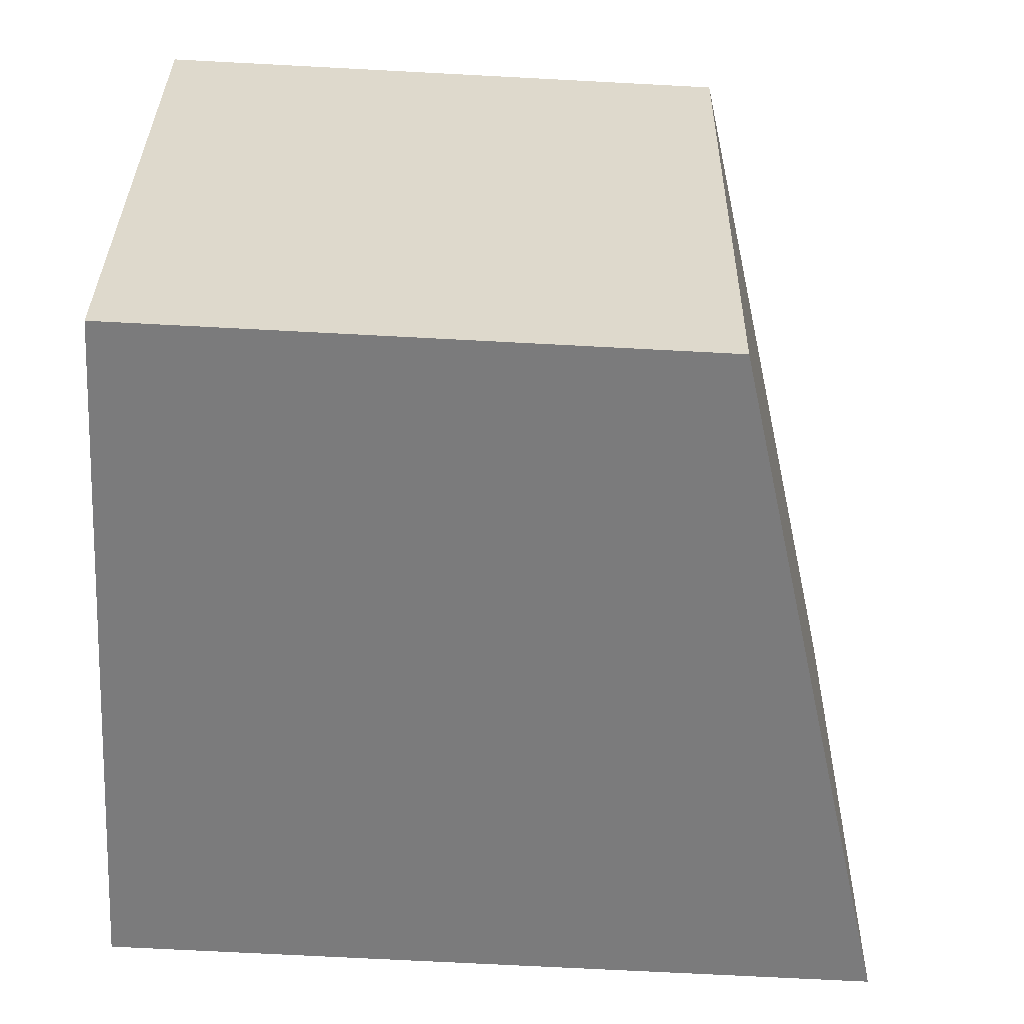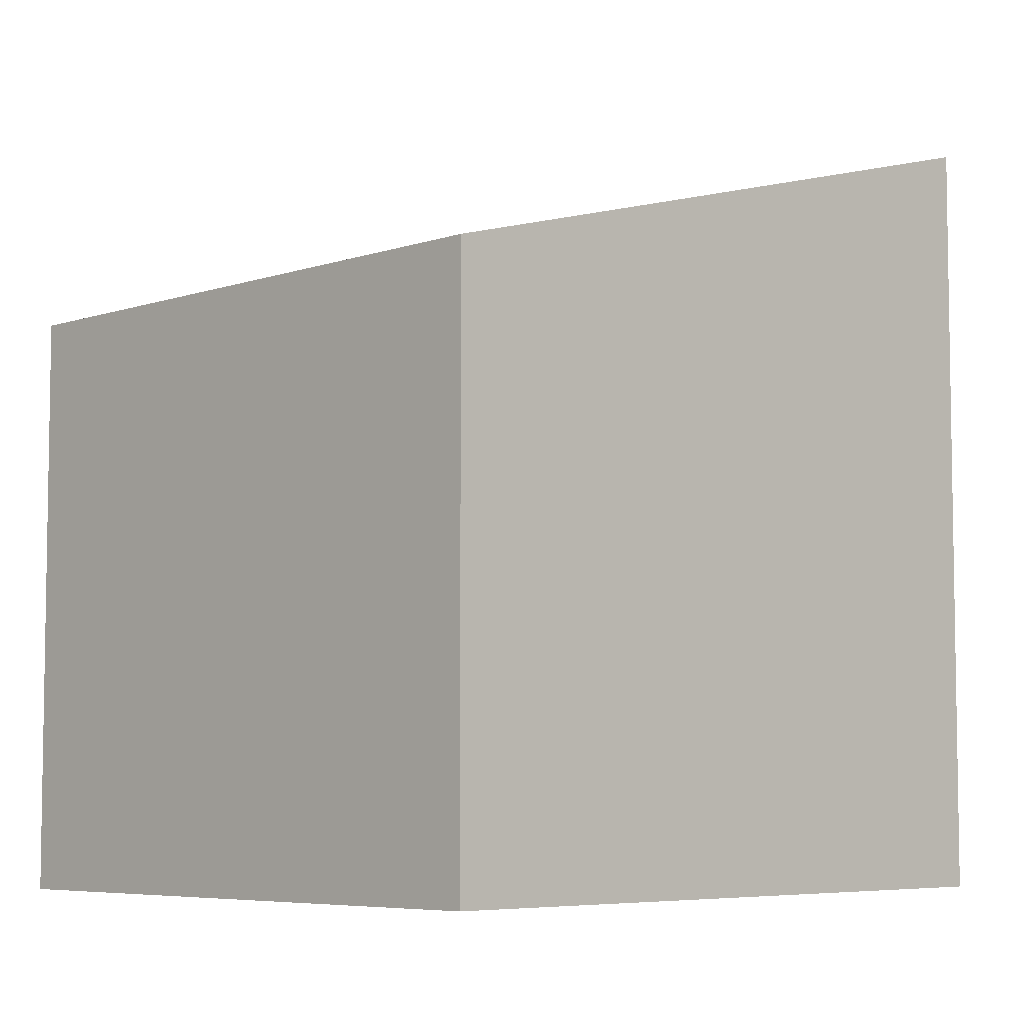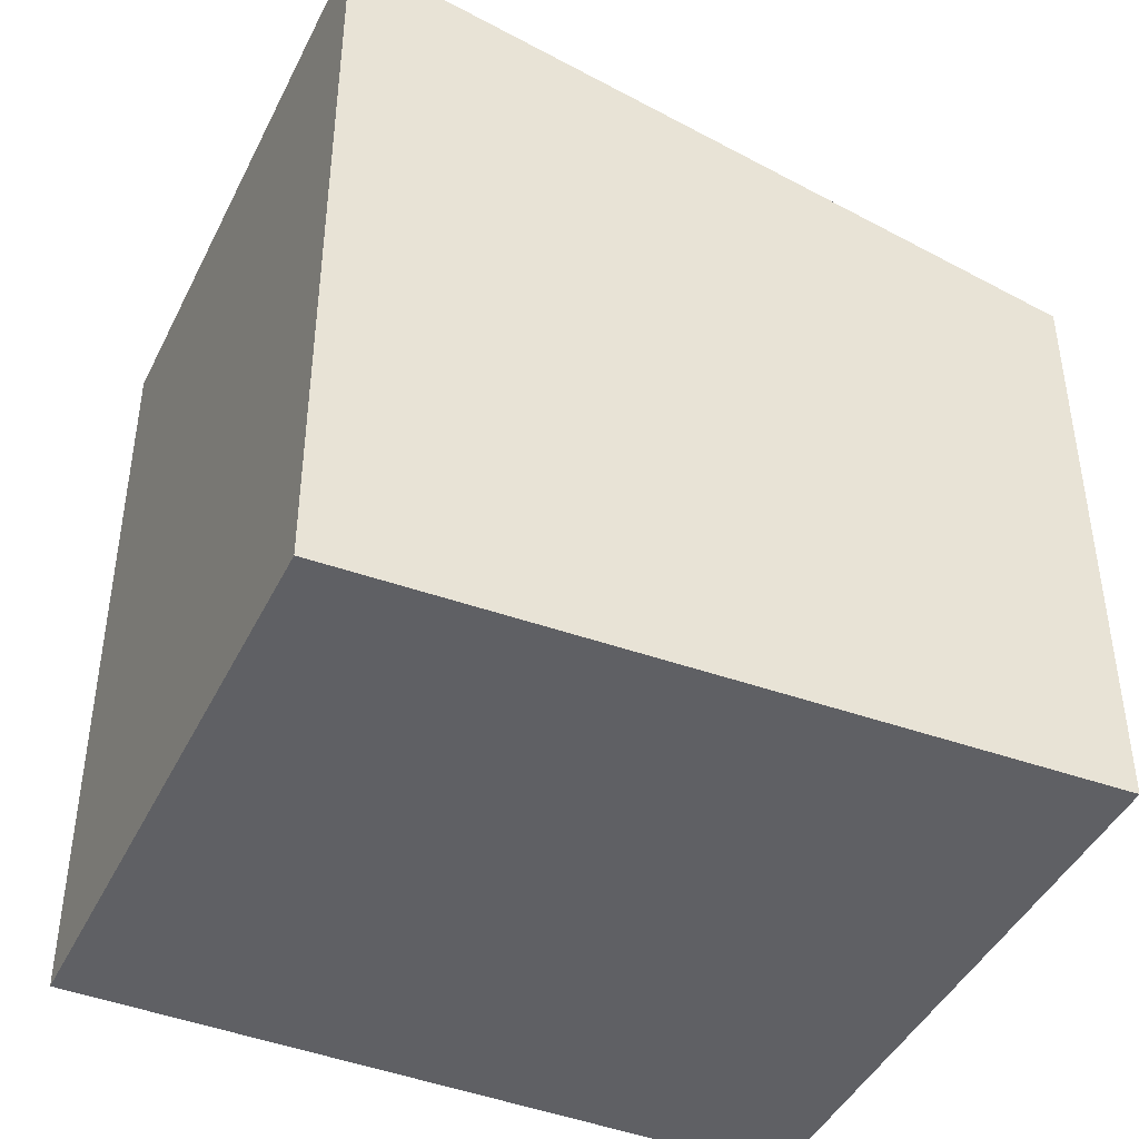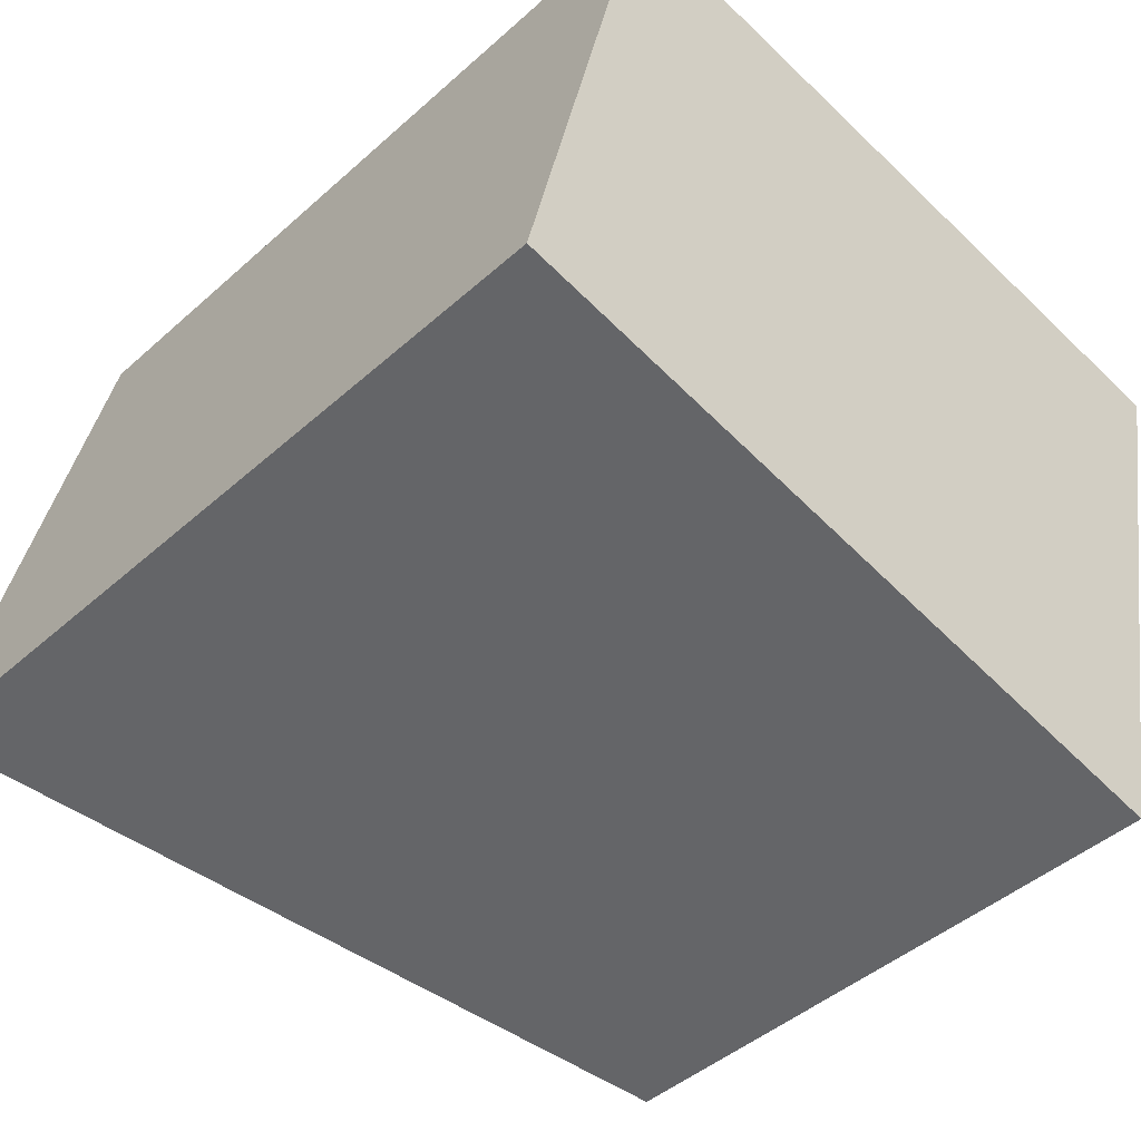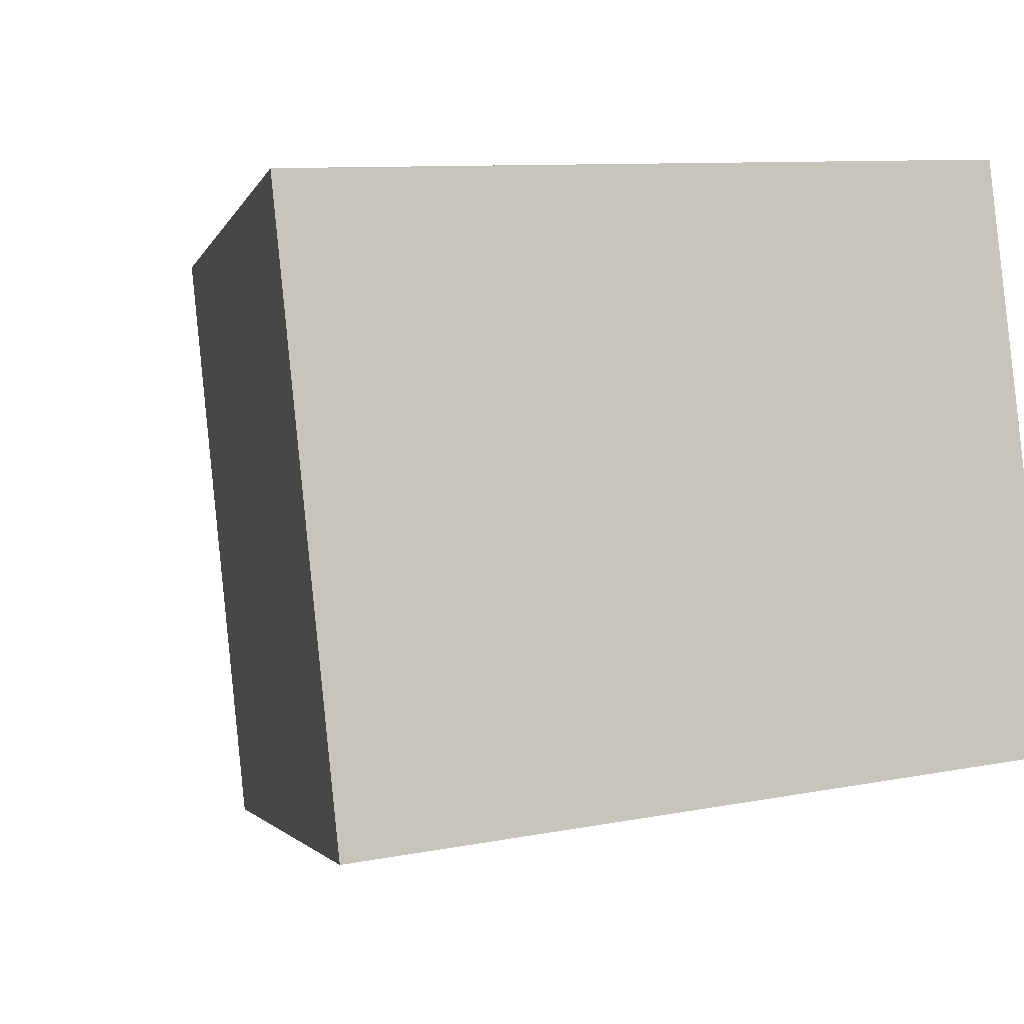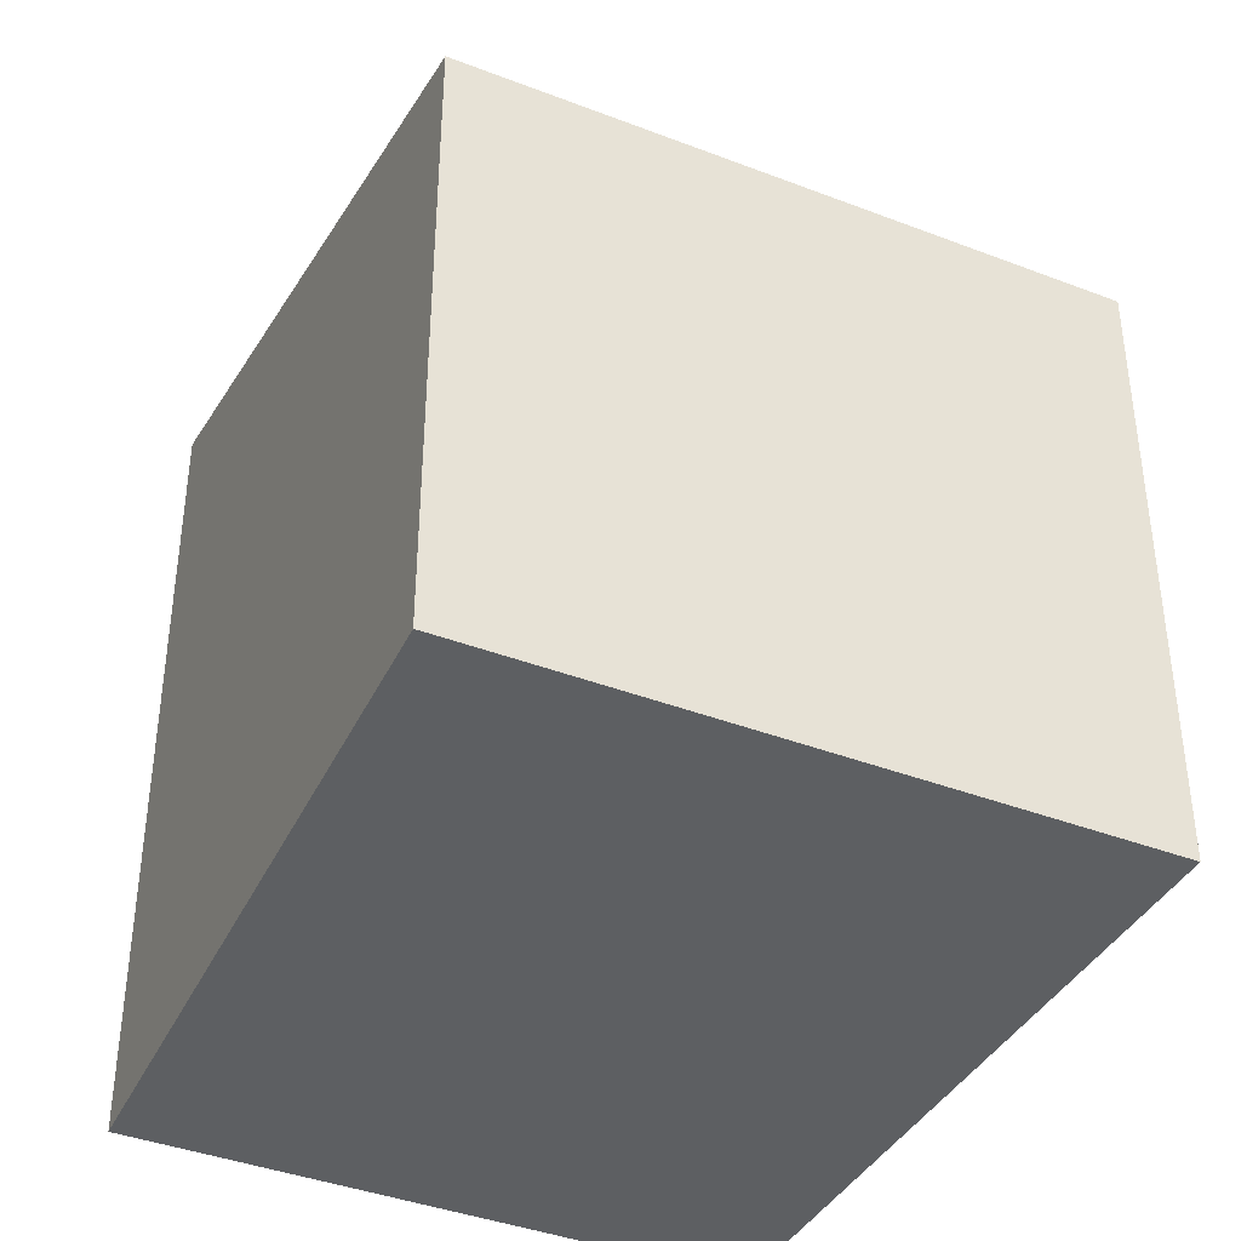
<metadata>
{"format":"obj","ext":"obj","renderer":"f3d","projection":"perspective","resolution":1024,"background":"white","views":[{"elev":-70.9,"azim":87.0,"up":"+Z"},{"elev":-6.1,"azim":147.8,"up":"+Y"},{"elev":-43.7,"azim":-12.3,"up":"+Y"},{"elev":-44.2,"azim":-43.8,"up":"+Z"},{"elev":9.2,"azim":-118.1,"up":"+Z"},{"elev":-39.6,"azim":76.8,"up":"+Y"}]}
</metadata>
<code>
v  0 4.229 2.59e-16
v  4.545 3.167 2.466
v  3.821 3.167 -0.843
v  0.71 4.225 3.172
v  4.545 -1.51e-16 2.466
v  3.821 5.162e-17 -0.843
v  0 0 0
v  0.71 -1.942e-16 3.172
g defaultobject
f 1 2 3
f 2 1 4
f 5 3 2
f 3 5 6
f 3 7 1
f 7 3 6
f 7 4 1
f 4 7 8
f 8 2 4
f 2 8 5
f 8 6 5
f 6 8 7

</code>
